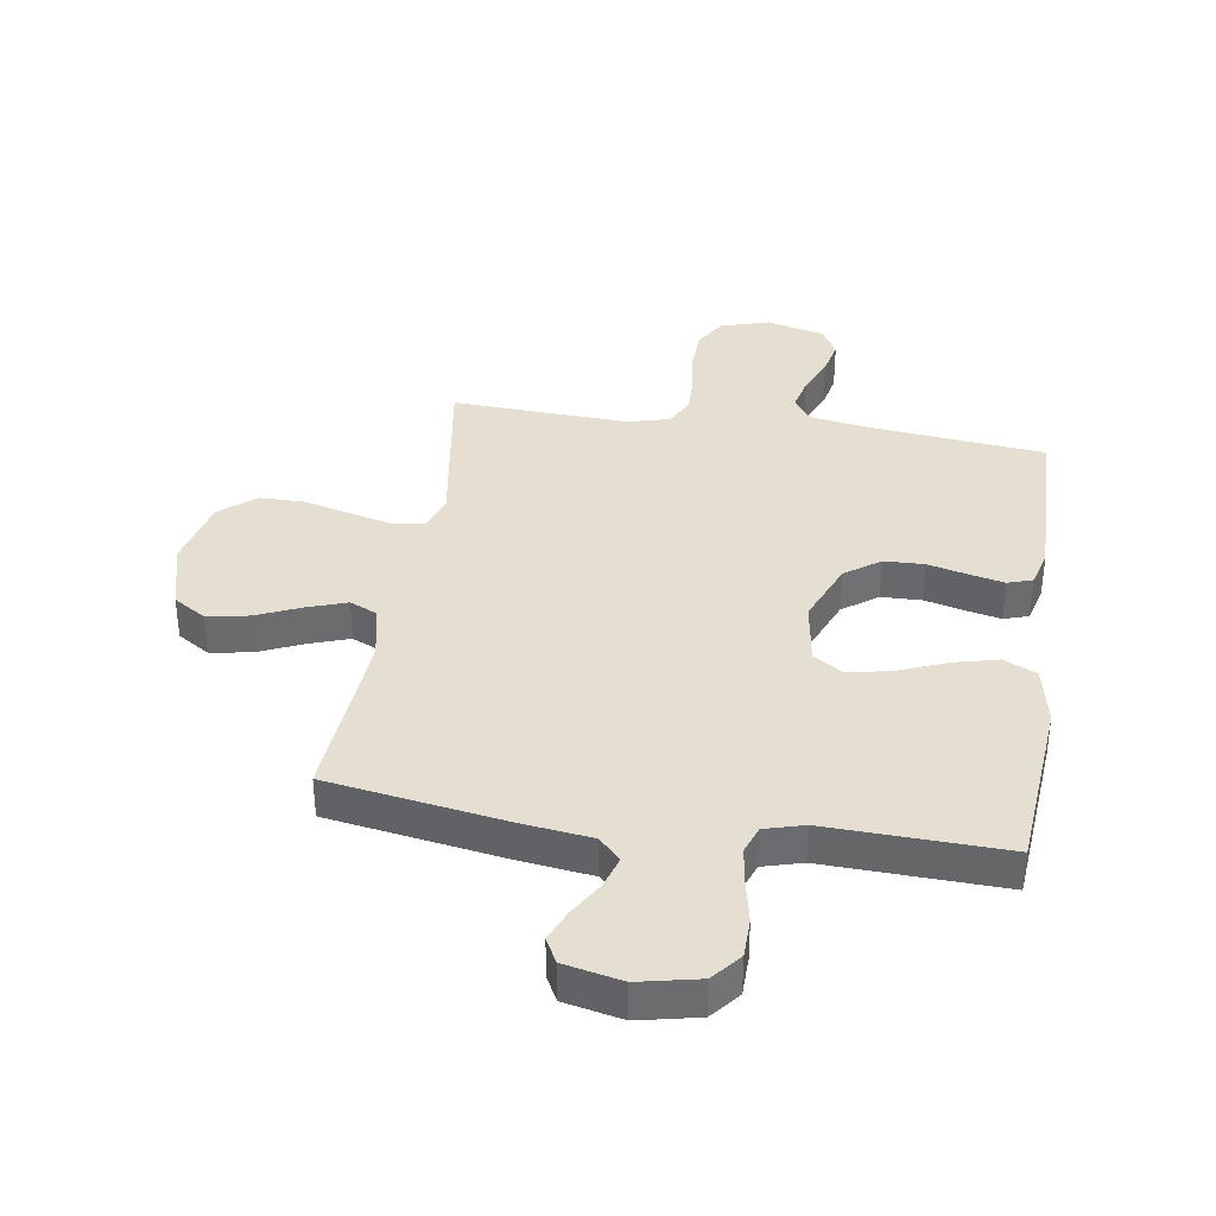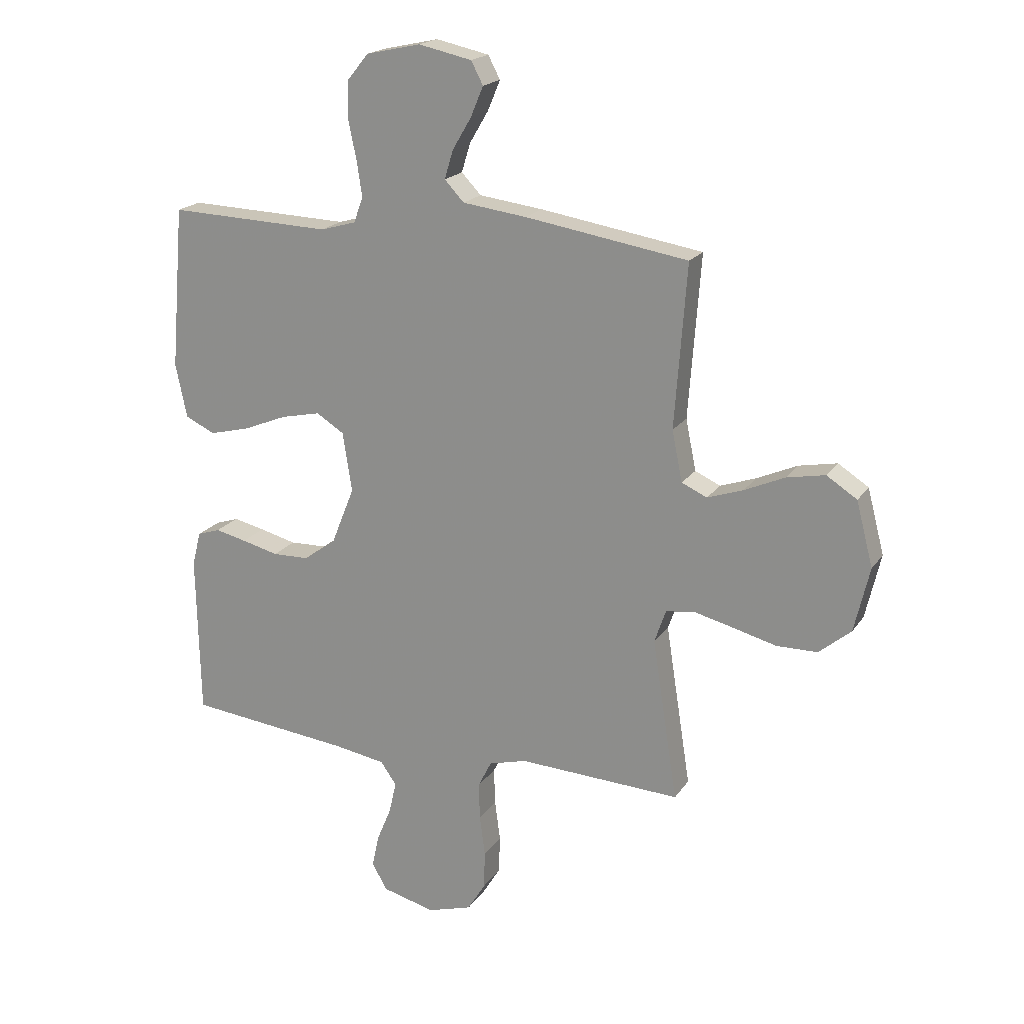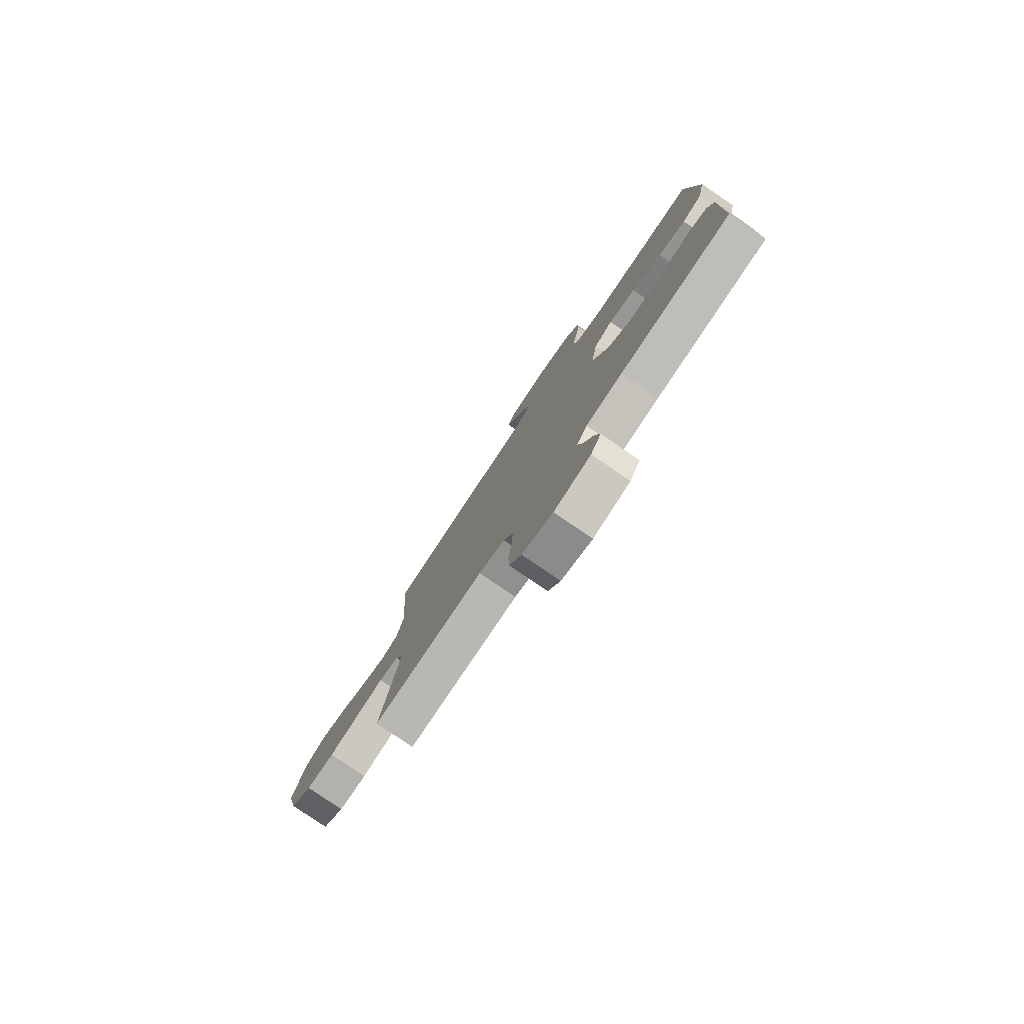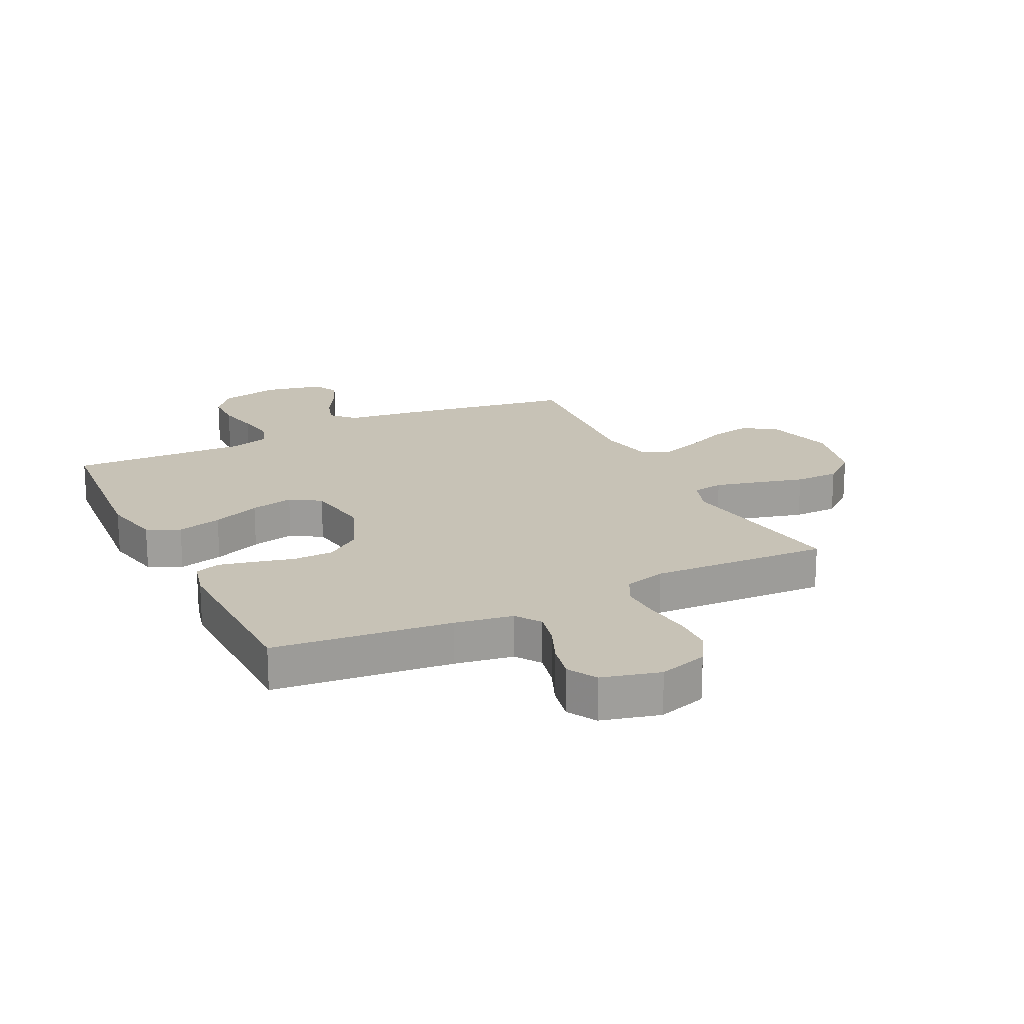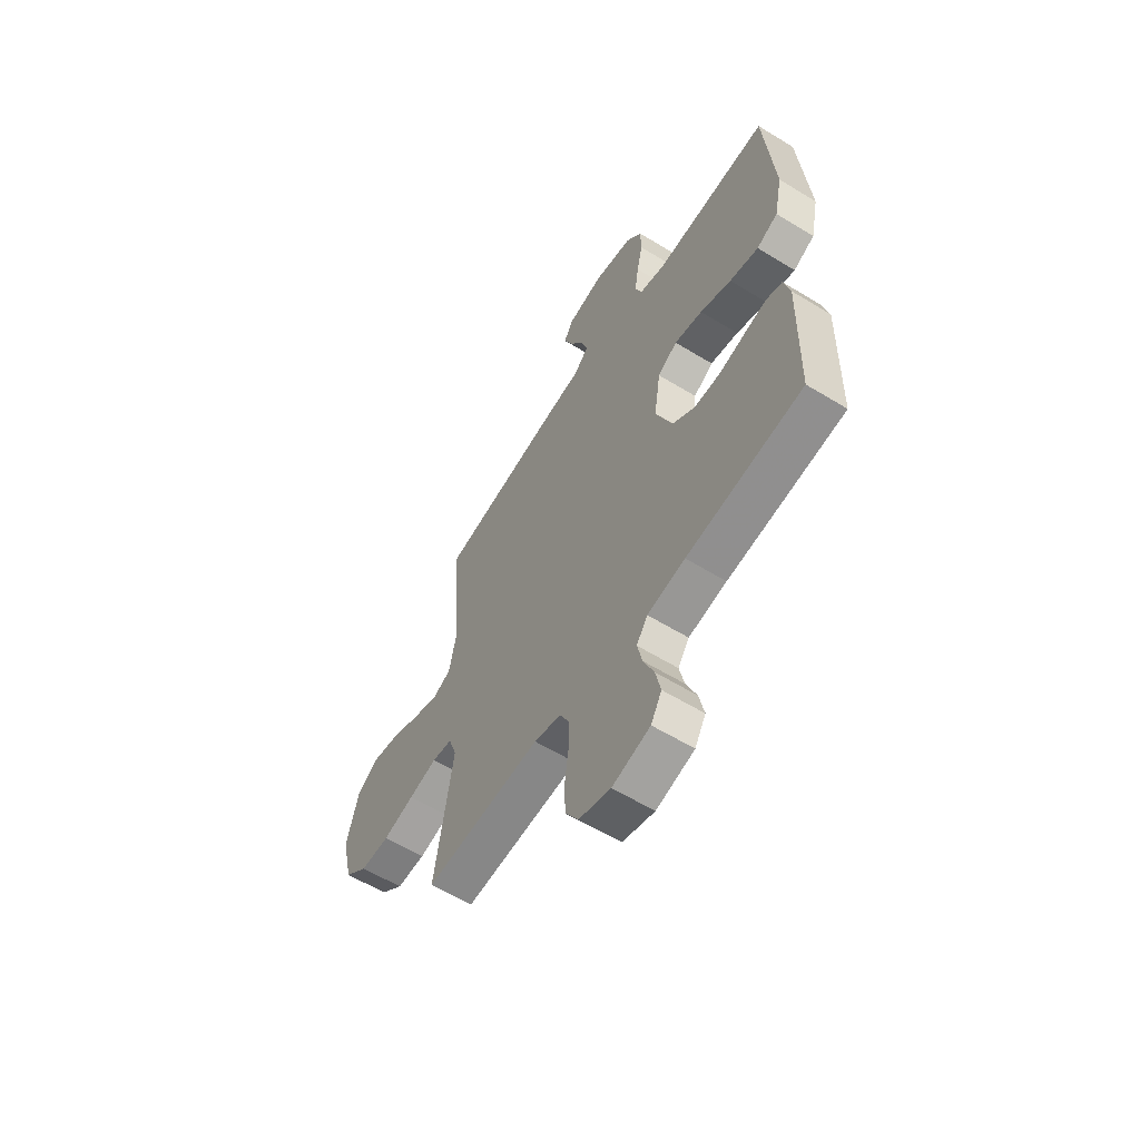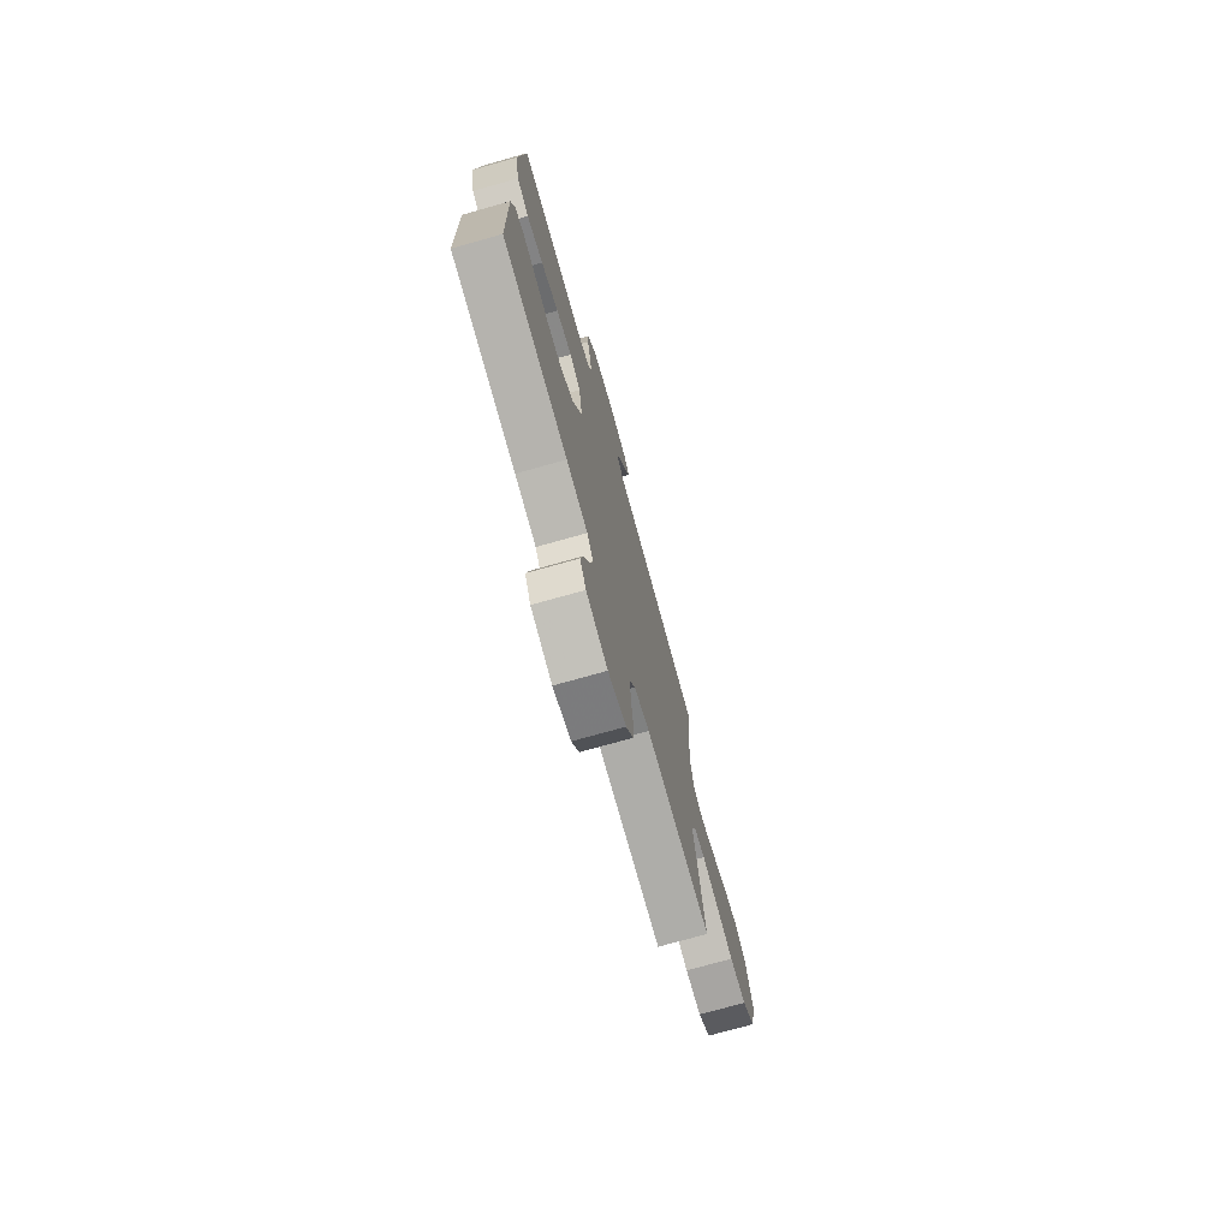
<metadata>
{"format":"obj","ext":"obj","renderer":"f3d","projection":"perspective","resolution":1024,"background":"white","views":[{"elev":36.7,"azim":8.9,"up":"+Y"},{"elev":19.5,"azim":-155.9,"up":"+Z"},{"elev":-79.8,"azim":55.8,"up":"+Z"},{"elev":19.3,"azim":153.9,"up":"+Y"},{"elev":-59.9,"azim":57.9,"up":"+Z"},{"elev":-74.6,"azim":105.7,"up":"+Z"}]}
</metadata>
<code>
v 0.5 0.07 -0.5
v 0.2 0.07 -0.532
v 0.102 0.07 -0.548
v 0.073 0.07 -0.59
v 0.086 0.07 -0.648
v 0.113 0.07 -0.713
v 0.126 0.07 -0.774
v 0.098 0.07 -0.823
v 0 0.07 -0.848
v -0.082 0.07 -0.823
v -0.115 0.07 -0.769
v -0.117 0.07 -0.699
v -0.107 0.07 -0.623
v -0.105 0.07 -0.555
v -0.13 0.07 -0.505
v -0.2 0.07 -0.486
v -0.5 0.07 -0.5
v -0.453 0.07 -0.2
v -0.474 0.07 -0.139
v -0.526 0.07 -0.131
v -0.599 0.07 -0.149
v -0.68 0.07 -0.17
v -0.755 0.07 -0.169
v -0.814 0.07 -0.12
v -0.842 0.07 0
v -0.811 0.07 0.119
v -0.755 0.07 0.155
v -0.684 0.07 0.141
v -0.61 0.07 0.108
v -0.544 0.07 0.085
v -0.497 0.07 0.106
v -0.478 0.07 0.2
v -0.5 0.07 0.5
v -0.2 0.07 0.548
v -0.082 0.07 0.563
v -0.046 0.07 0.601
v -0.062 0.07 0.654
v -0.097 0.07 0.713
v -0.12 0.07 0.768
v -0.098 0.07 0.81
v 0 0.07 0.831
v 0.101 0.07 0.809
v 0.141 0.07 0.76
v 0.142 0.07 0.693
v 0.127 0.07 0.622
v 0.117 0.07 0.556
v 0.134 0.07 0.509
v 0.2 0.07 0.49
v 0.5 0.07 0.5
v 0.525 0.07 0.2
v 0.504 0.07 0.1
v 0.449 0.07 0.074
v 0.374 0.07 0.093
v 0.293 0.07 0.126
v 0.22 0.07 0.142
v 0.169 0.07 0.11
v 0.152 0.07 0
v 0.195 0.07 -0.107
v 0.254 0.07 -0.15
v 0.322 0.07 -0.152
v 0.39 0.07 -0.135
v 0.448 0.07 -0.122
v 0.49 0.07 -0.136
v 0.506 0.07 -0.2
v 0.5 0 -0.5
v 0.2 0 -0.532
v 0.102 0 -0.548
v 0.073 0 -0.59
v 0.086 0 -0.648
v 0.113 0 -0.713
v 0.126 0 -0.774
v 0.098 0 -0.823
v 0 0 -0.848
v -0.082 0 -0.823
v -0.115 0 -0.769
v -0.117 0 -0.699
v -0.107 0 -0.623
v -0.105 0 -0.555
v -0.13 0 -0.505
v -0.2 0 -0.486
v -0.5 0 -0.5
v -0.453 0 -0.2
v -0.474 0 -0.139
v -0.526 0 -0.131
v -0.599 0 -0.149
v -0.68 0 -0.17
v -0.755 0 -0.169
v -0.814 0 -0.12
v -0.842 0 0
v -0.811 0 0.119
v -0.755 0 0.155
v -0.684 0 0.141
v -0.61 0 0.108
v -0.544 0 0.085
v -0.497 0 0.106
v -0.478 0 0.2
v -0.5 0 0.5
v -0.2 0 0.548
v -0.082 0 0.563
v -0.046 0 0.601
v -0.062 0 0.654
v -0.097 0 0.713
v -0.12 0 0.768
v -0.098 0 0.81
v 0 0 0.831
v 0.101 0 0.809
v 0.141 0 0.76
v 0.142 0 0.693
v 0.127 0 0.622
v 0.117 0 0.556
v 0.134 0 0.509
v 0.2 0 0.49
v 0.5 0 0.5
v 0.525 0 0.2
v 0.504 0 0.1
v 0.449 0 0.074
v 0.374 0 0.093
v 0.293 0 0.126
v 0.22 0 0.142
v 0.169 0 0.11
v 0.152 0 0
v 0.195 0 -0.107
v 0.254 0 -0.15
v 0.322 0 -0.152
v 0.39 0 -0.135
v 0.448 0 -0.122
v 0.49 0 -0.136
v 0.506 0 -0.2
f 63 64 1 2
f 60 61 62 63
f 60 63 2 3
f 59 60 3 4
f 58 59 4
f 57 58 4
f 51 52 53 54
f 51 54 55
f 48 49 50 51
f 47 48 51 55
f 46 47 55 56
f 42 43 44 45
f 42 45 46
f 41 42 46
f 37 38 39 40
f 36 37 40 41
f 32 33 34 35
f 31 32 35
f 31 35 36
f 26 27 28 29
f 26 29 30
f 25 26 30
f 24 25 30
f 21 22 23 24
f 20 21 24 30
f 19 20 30 31
f 16 17 18
f 15 16 18 19
f 10 11 12 13
f 10 13 14
f 9 10 14
f 8 9 14
f 5 6 7 8
f 4 5 8 14
f 57 4 14 15
f 36 41 46 56
f 31 36 56 57
f 15 19 31 57
f 66 65 128 127
f 127 126 125 124
f 67 66 127 124
f 68 67 124 123
f 68 123 122
f 68 122 121
f 118 117 116 115
f 119 118 115
f 115 114 113 112
f 119 115 112 111
f 120 119 111 110
f 109 108 107 106
f 110 109 106
f 110 106 105
f 104 103 102 101
f 105 104 101 100
f 99 98 97 96
f 99 96 95
f 100 99 95
f 93 92 91 90
f 94 93 90
f 94 90 89
f 94 89 88
f 88 87 86 85
f 94 88 85 84
f 95 94 84 83
f 82 81 80
f 83 82 80 79
f 77 76 75 74
f 78 77 74
f 78 74 73
f 78 73 72
f 72 71 70 69
f 78 72 69 68
f 79 78 68 121
f 120 110 105 100
f 121 120 100 95
f 121 95 83 79
f 1 65 66 2
f 2 66 67 3
f 3 67 68 4
f 4 68 69 5
f 5 69 70 6
f 6 70 71 7
f 7 71 72 8
f 8 72 73 9
f 9 73 74 10
f 10 74 75 11
f 11 75 76 12
f 12 76 77 13
f 13 77 78 14
f 14 78 79 15
f 15 79 80 16
f 16 80 81 17
f 17 81 82 18
f 18 82 83 19
f 19 83 84 20
f 20 84 85 21
f 21 85 86 22
f 22 86 87 23
f 23 87 88 24
f 24 88 89 25
f 25 89 90 26
f 26 90 91 27
f 27 91 92 28
f 28 92 93 29
f 29 93 94 30
f 30 94 95 31
f 31 95 96 32
f 32 96 97 33
f 33 97 98 34
f 34 98 99 35
f 35 99 100 36
f 36 100 101 37
f 37 101 102 38
f 38 102 103 39
f 39 103 104 40
f 40 104 105 41
f 41 105 106 42
f 42 106 107 43
f 43 107 108 44
f 44 108 109 45
f 45 109 110 46
f 46 110 111 47
f 47 111 112 48
f 48 112 113 49
f 49 113 114 50
f 50 114 115 51
f 51 115 116 52
f 52 116 117 53
f 53 117 118 54
f 54 118 119 55
f 55 119 120 56
f 56 120 121 57
f 57 121 122 58
f 58 122 123 59
f 59 123 124 60
f 60 124 125 61
f 61 125 126 62
f 62 126 127 63
f 63 127 128 64
f 64 128 65 1

</code>
